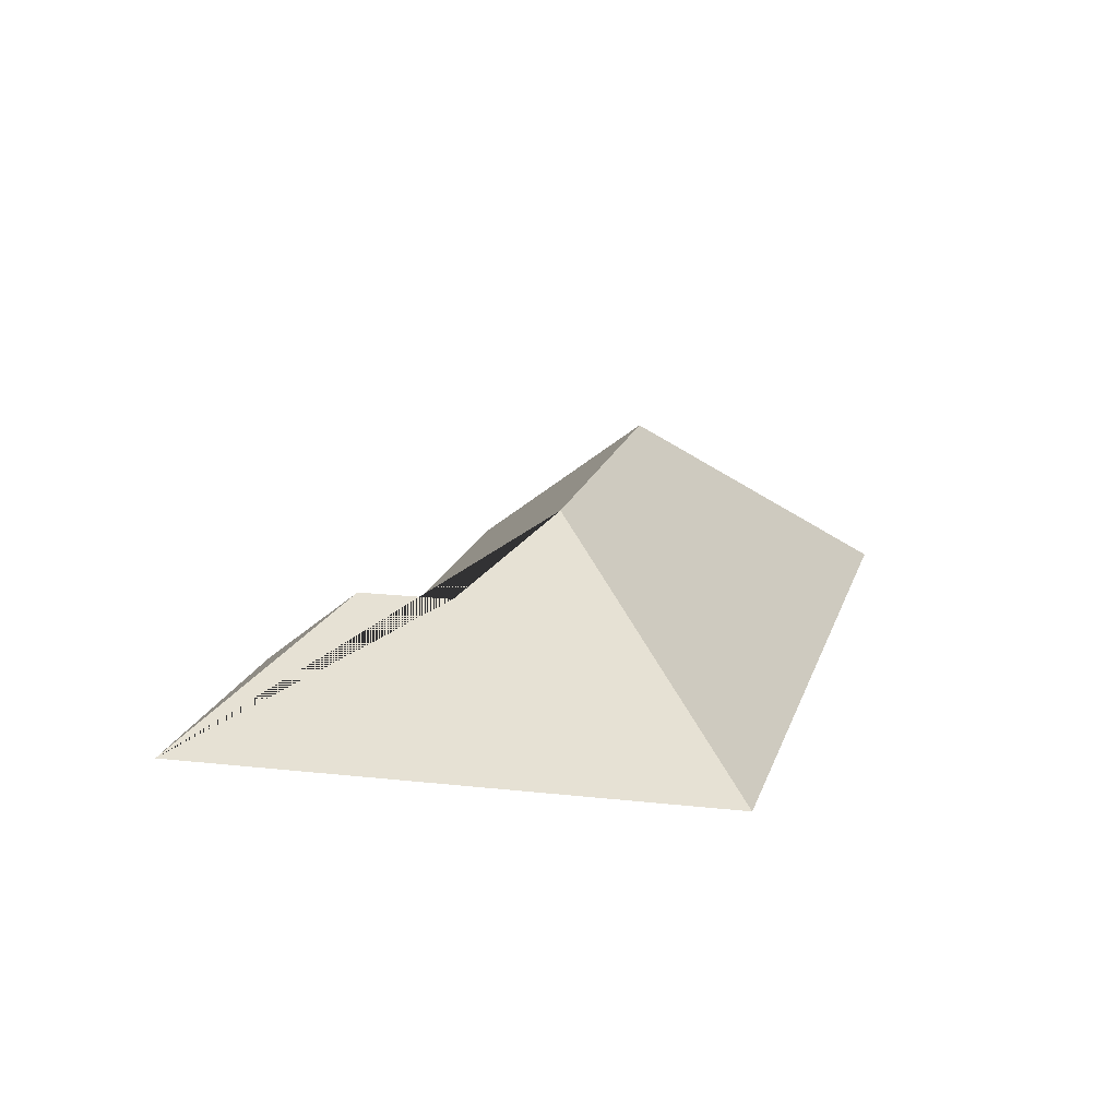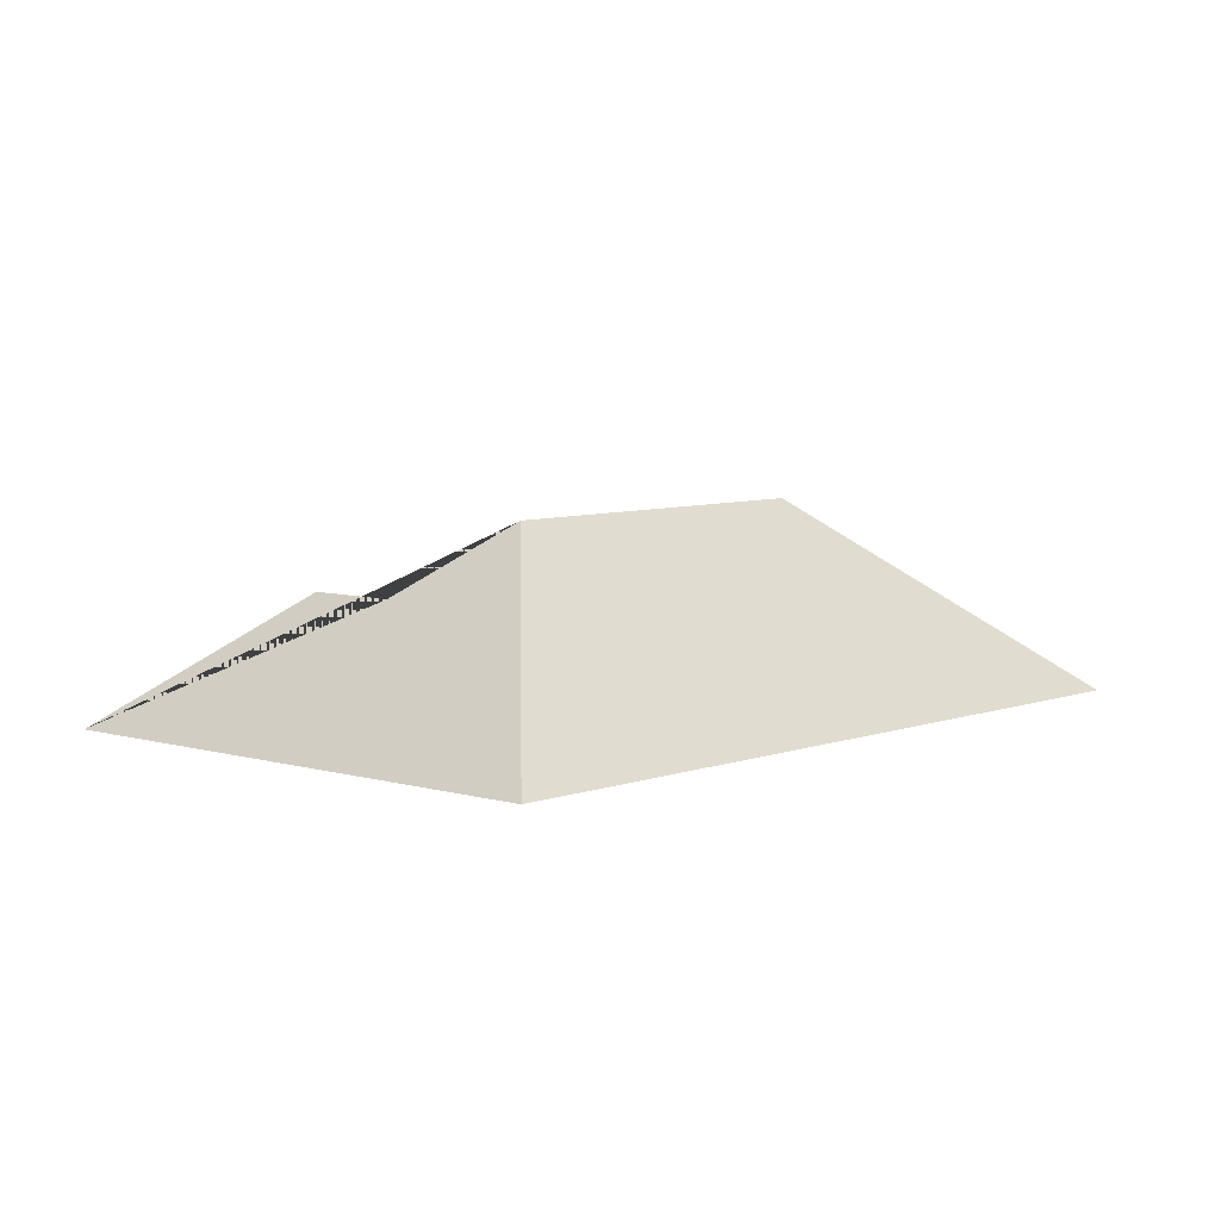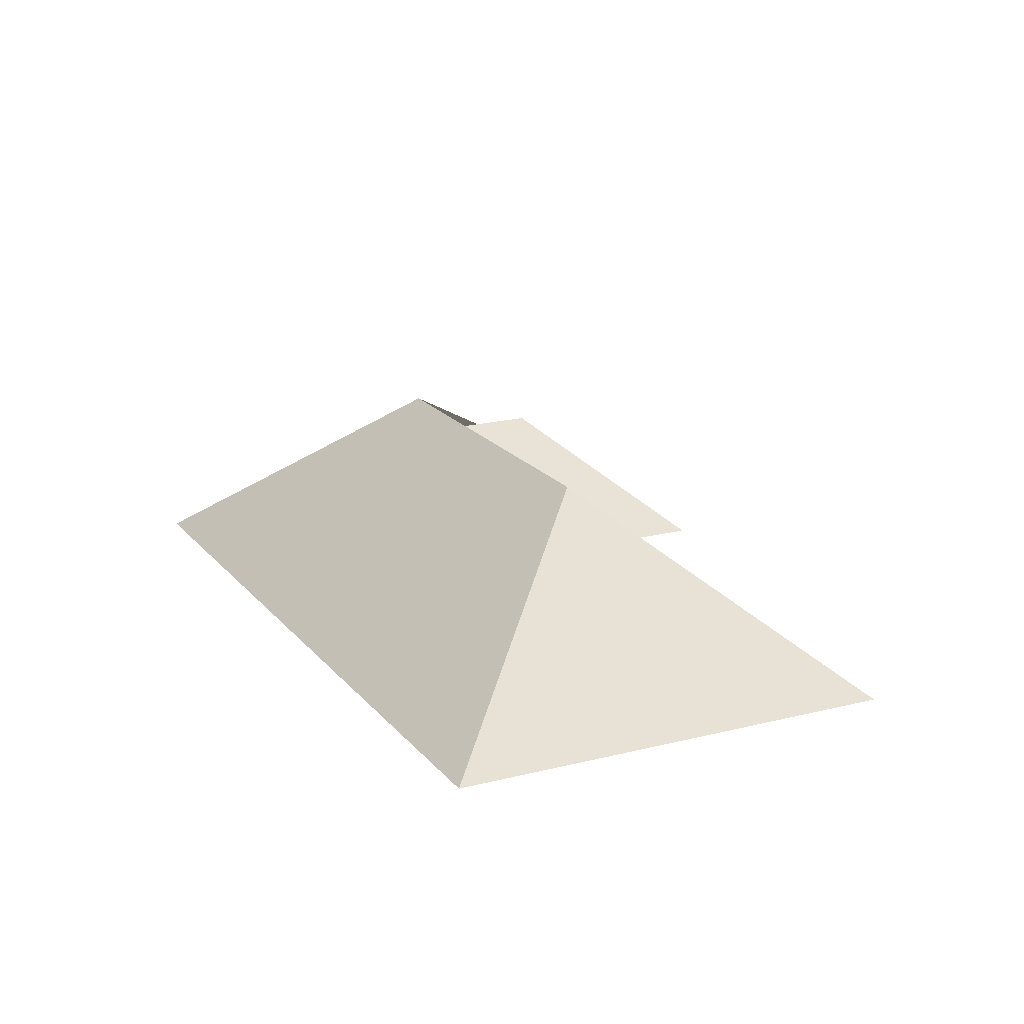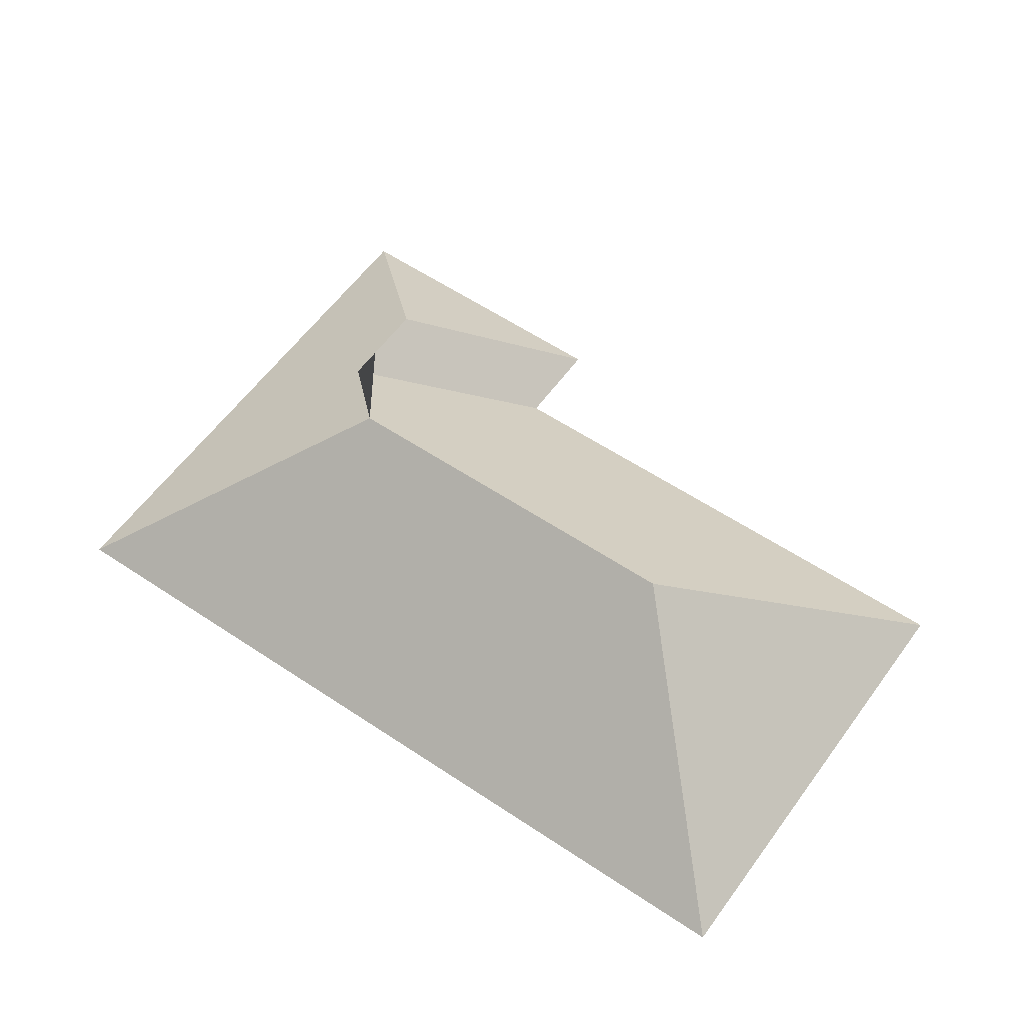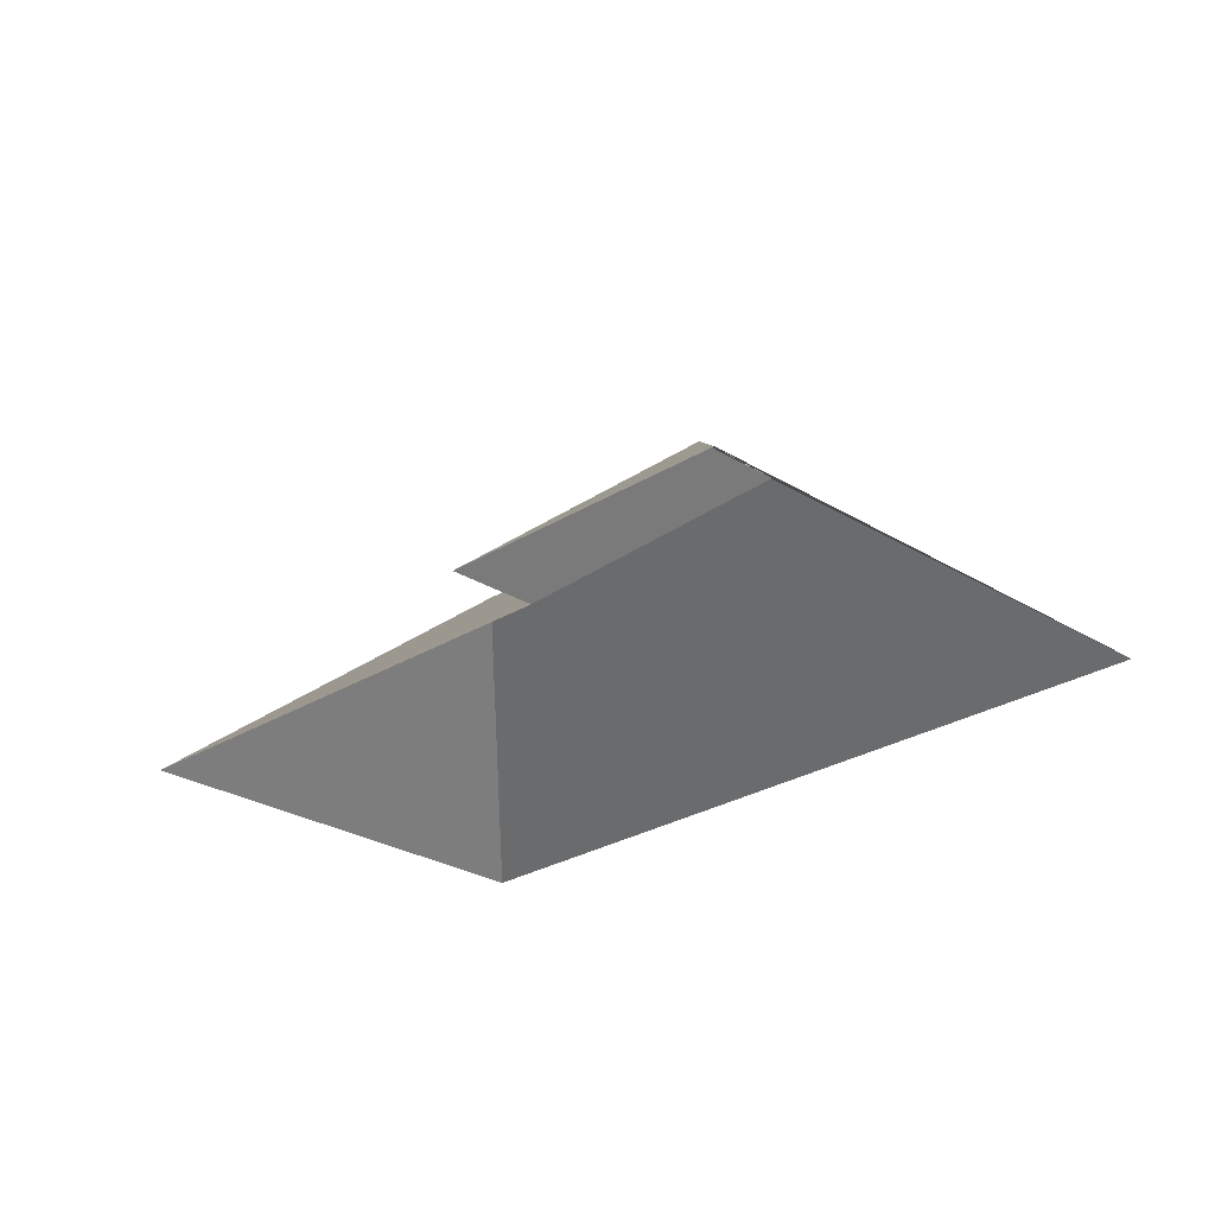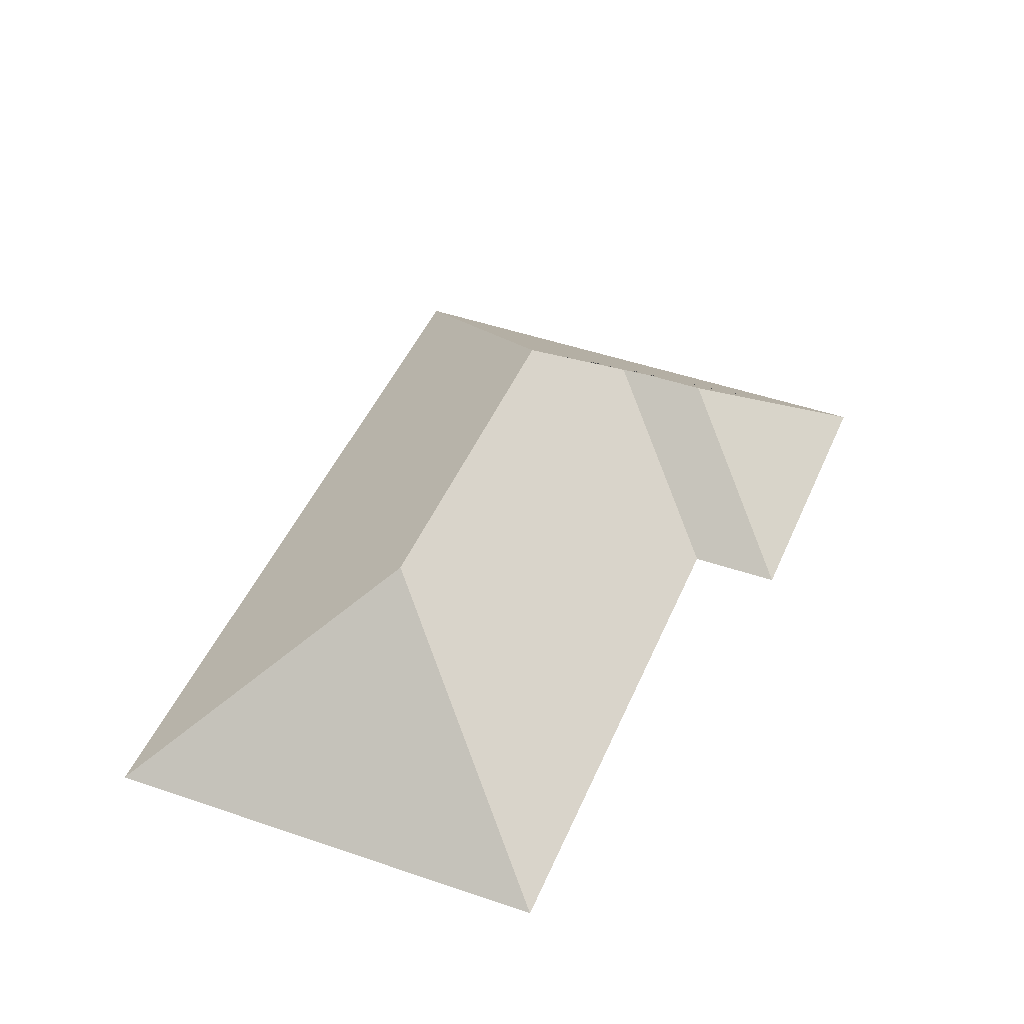
<metadata>
{"format":"obj","ext":"obj","renderer":"f3d","projection":"perspective","resolution":1024,"background":"white","views":[{"elev":16.0,"azim":169.3,"up":"+Y"},{"elev":6.4,"azim":-162.3,"up":"+Y"},{"elev":18.8,"azim":-50.5,"up":"+Y"},{"elev":56.8,"azim":-79.1,"up":"+Y"},{"elev":-25.9,"azim":110.8,"up":"+Y"},{"elev":44.8,"azim":-2.3,"up":"+Y"}]}
</metadata>
<code>
o CG10_500_039057_0041_roof
v 138.2 75 -358.9
v 14.64 75 -85.03
v 177.8 144.8 -247.5
v 122.7 145 -124.7
v 217.6 119.8 -263.1
v 248.5 119.8 -249.1
v 166.6 75 -16.49
v 244.9 75 -191.9
v 274.8 75 -178.4
v 319.3 75 -277.2
v 138.2 0 -358.9
v 14.64 0 -85.03
v 166.6 0 -16.49
v 244.9 0 -191.9
v 274.8 0 -178.4
v 319.3 0 -277.2
f 2 7 4
f 8 9 6 5
f 9 10 6
f 10 1 3 5 6
f 2 1 3 4
f 4 3 5 8 7

</code>
